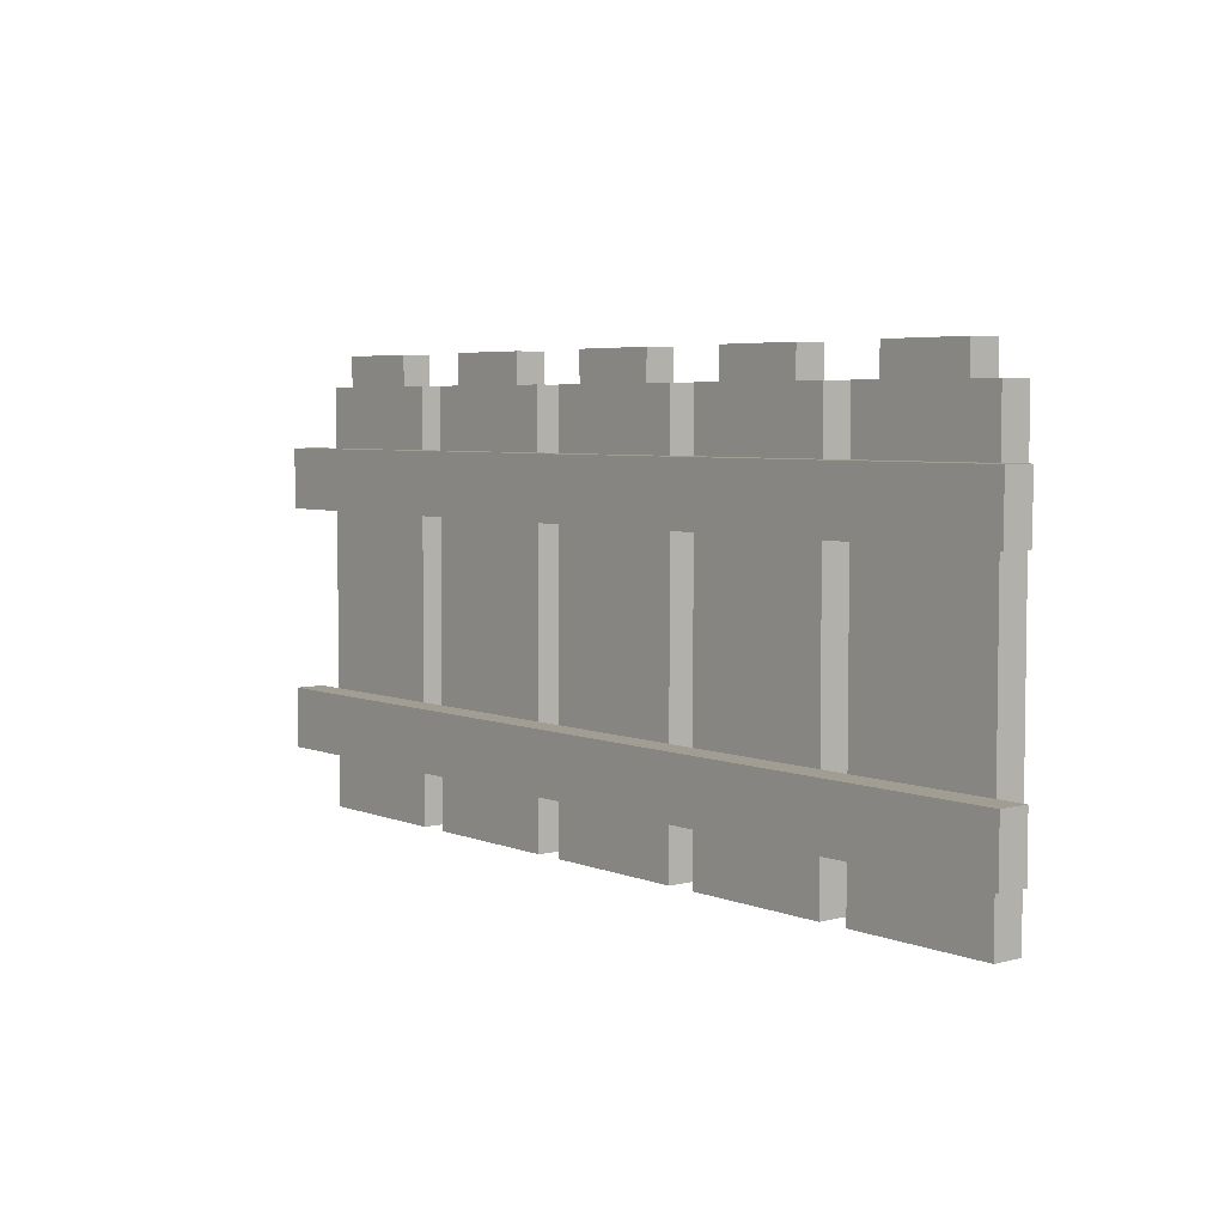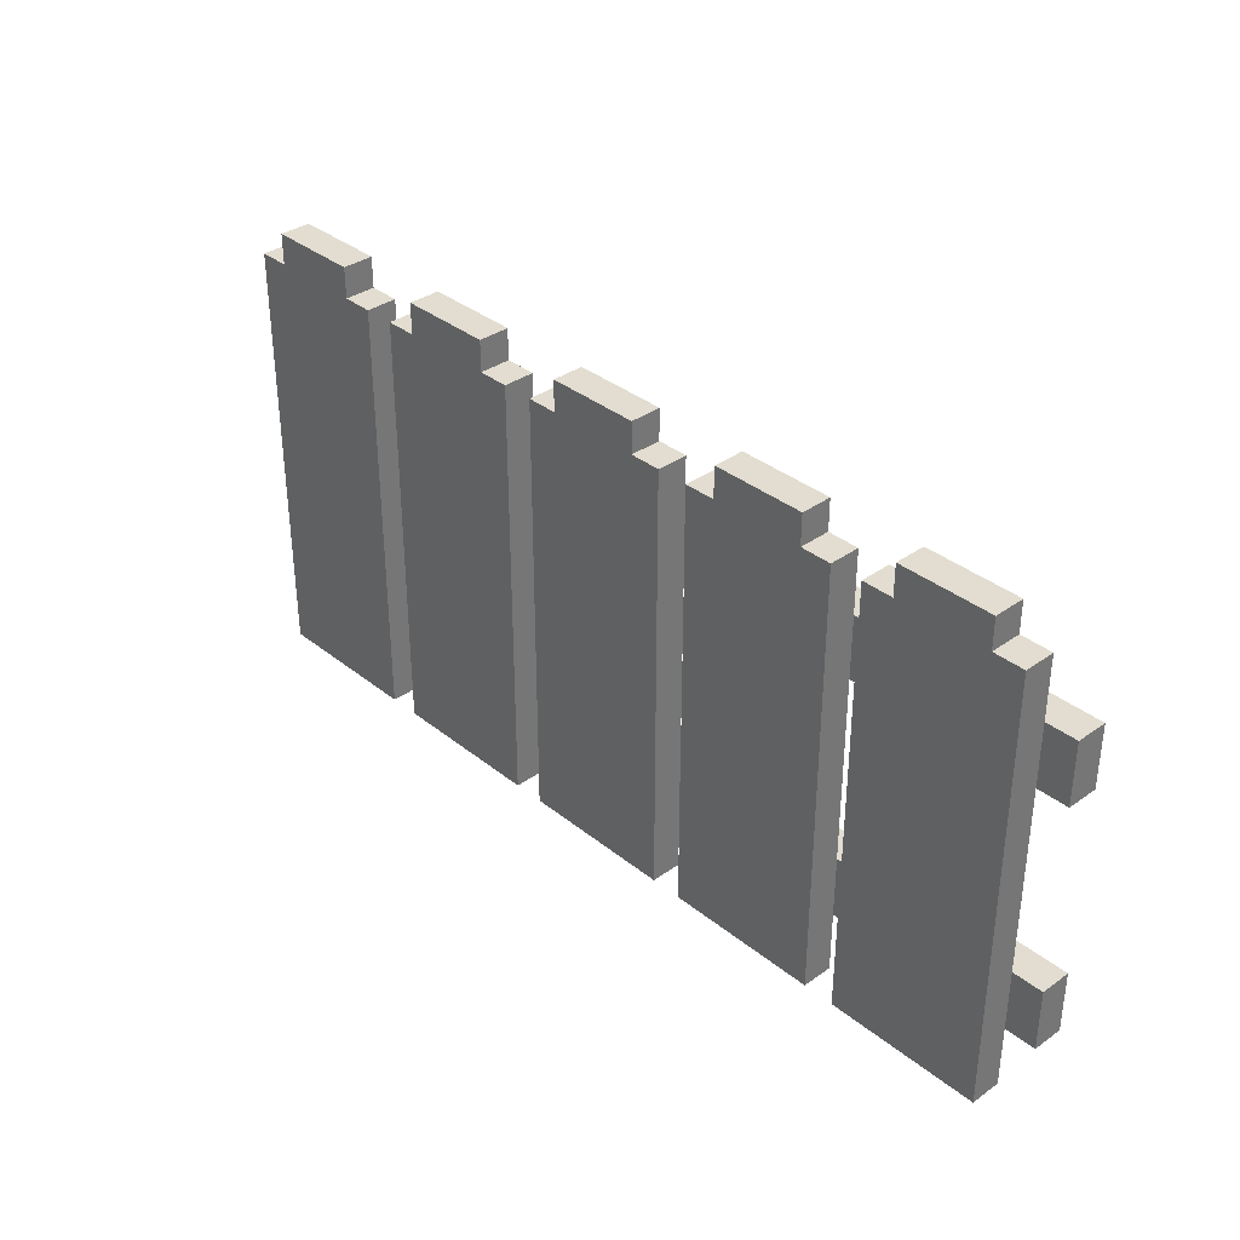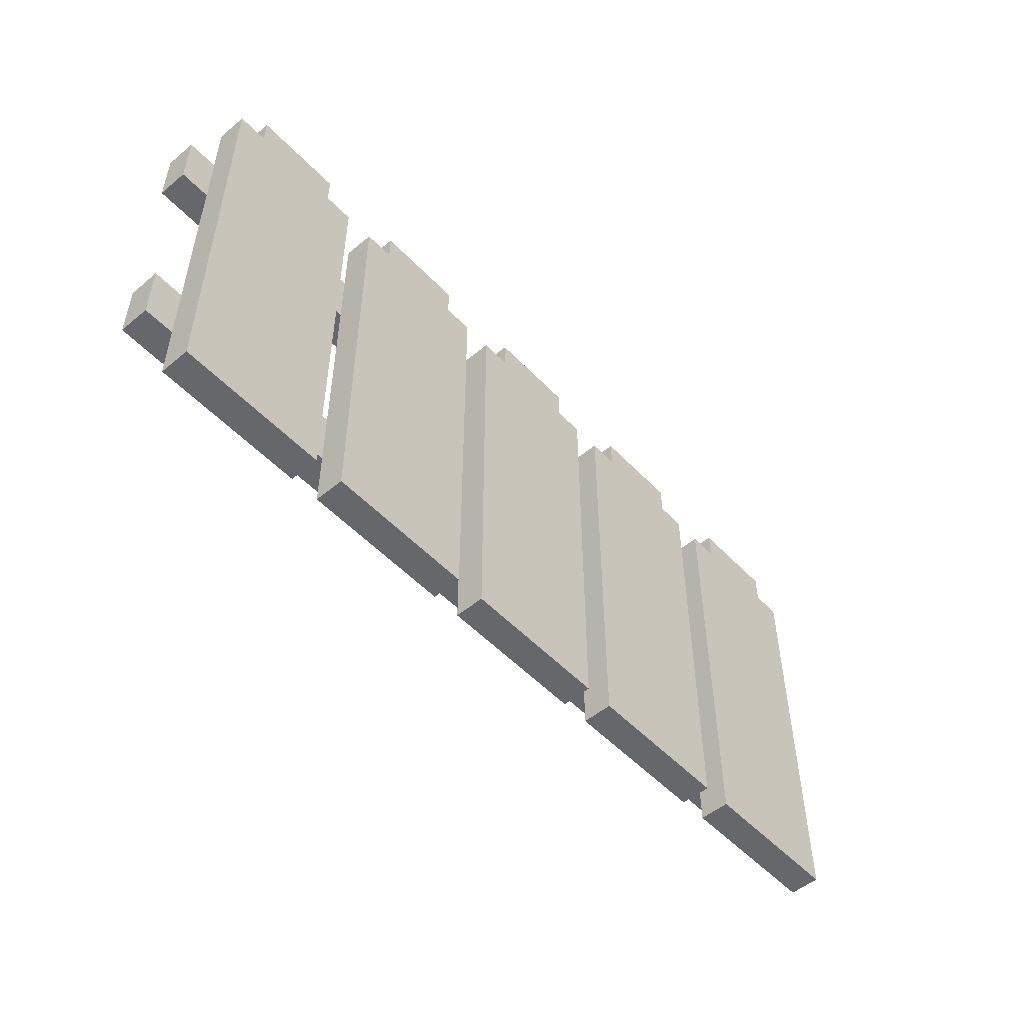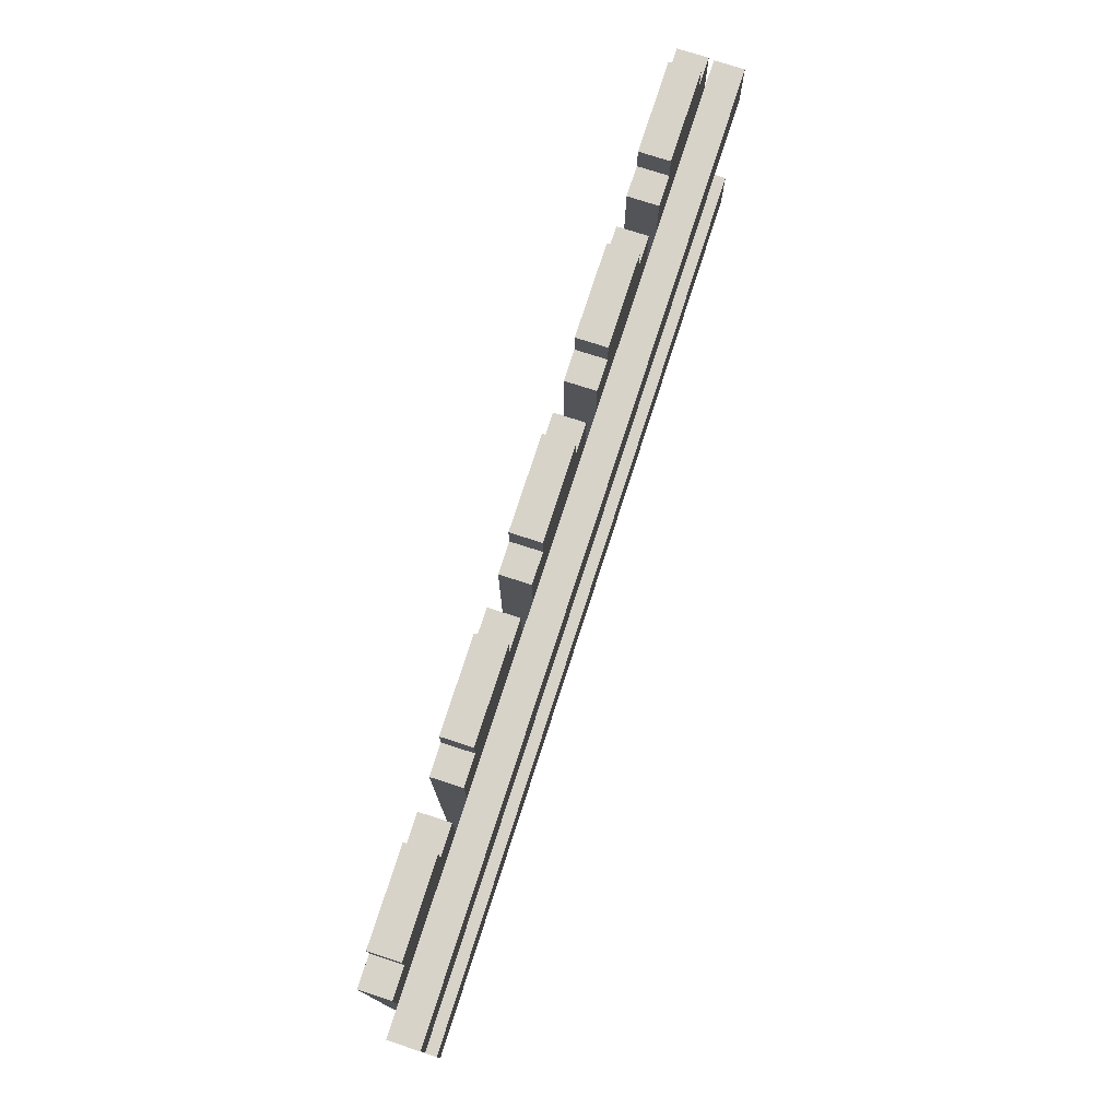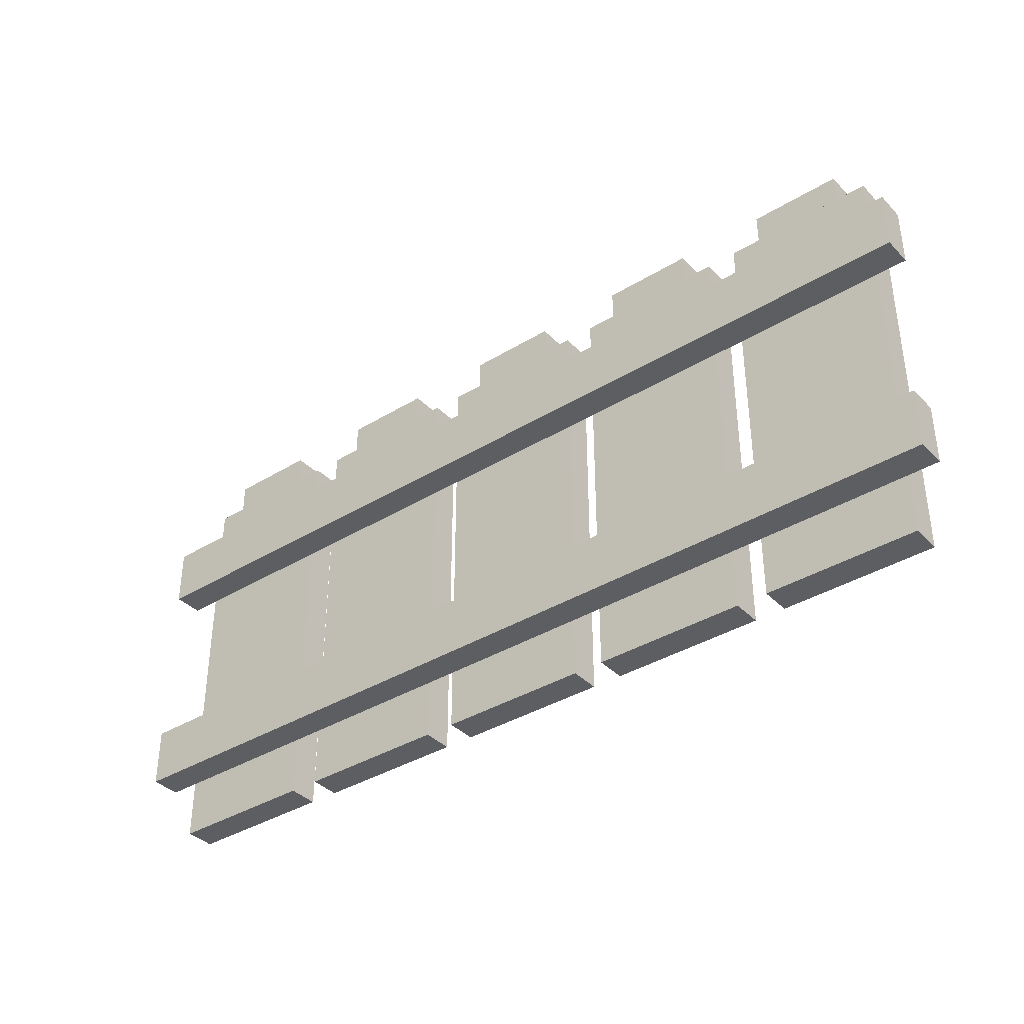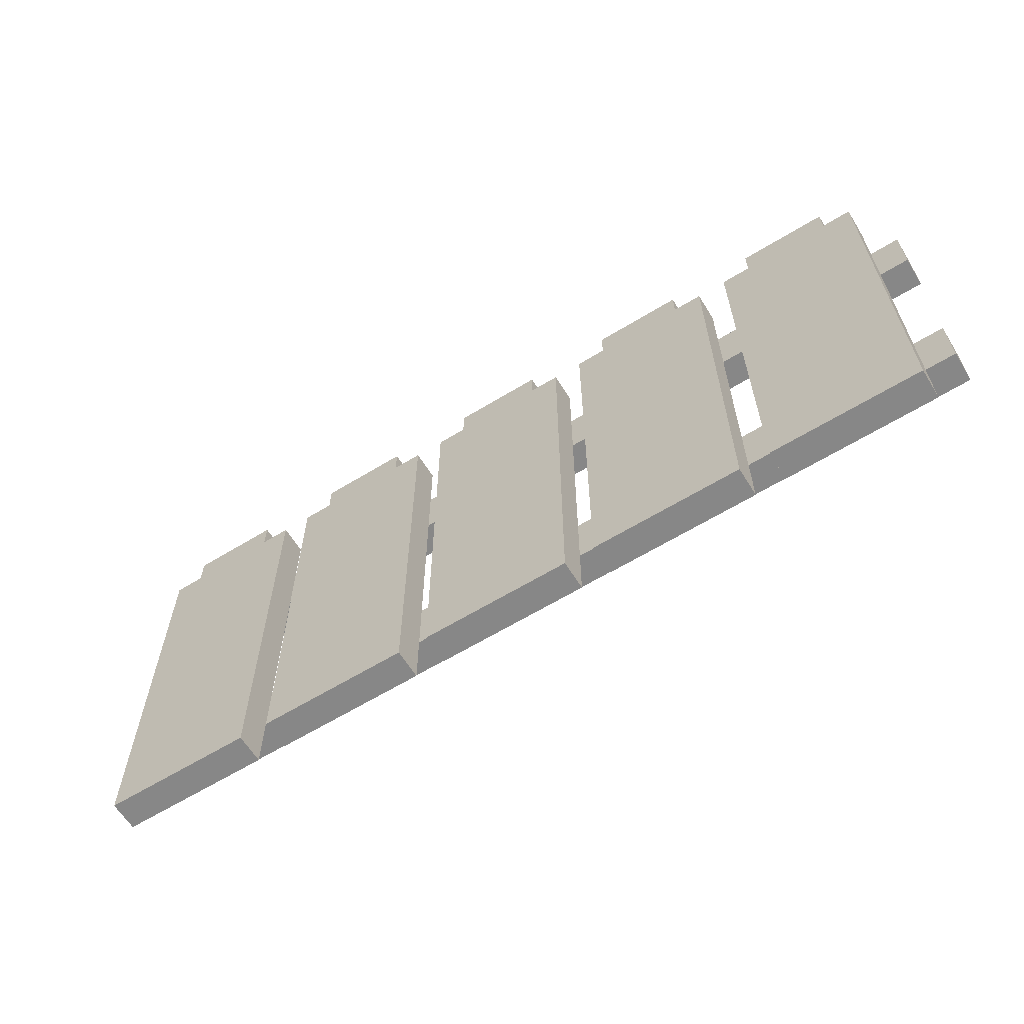
<metadata>
{"format":"obj","ext":"obj","renderer":"f3d","projection":"perspective","resolution":1024,"background":"white","views":[{"elev":4.9,"azim":-129.1,"up":"+Y"},{"elev":35.1,"azim":46.7,"up":"+Y"},{"elev":-52.0,"azim":-48.1,"up":"+Y"},{"elev":75.8,"azim":107.9,"up":"+Y"},{"elev":-37.4,"azim":-141.9,"up":"+Y"},{"elev":-62.5,"azim":31.8,"up":"+Y"}]}
</metadata>
<code>
g Model
v -15 -14 -3
v -15 -12 -3
v -15 -12 -4
v -15 -14 -4
f 1 2 3 4
v -15 -6 -3
v -15 -4 -3
v -15 -4 -4
v -15 -6 -4
f 5 6 7 8
v -14 -16 -2
v -14 -2 -2
v -14 -2 -3
v -14 -16 -3
f 9 10 11 12
v -13 -2 -2
v -13 -1 -2
v -13 -1 -3
v -13 -2 -3
f 13 14 15 16
v -8 -16 -2
v -8 -2 -2
v -8 -2 -3
v -8 -16 -3
f 17 18 19 20
v -7 -2 -2
v -7 -1 -2
v -7 -1 -3
v -7 -2 -3
f 21 22 23 24
v -2 -16 -2
v -2 -2 -2
v -2 -2 -3
v -2 -16 -3
f 25 26 27 28
v -1 -2 -2
v -1 -1 -2
v -1 -1 -3
v -1 -2 -3
f 29 30 31 32
v 4 -16 -2
v 4 -2 -2
v 4 -2 -3
v 4 -16 -3
f 33 34 35 36
v 5 -2 -2
v 5 -1 -2
v 5 -1 -3
v 5 -2 -3
f 37 38 39 40
v 10 -16 -2
v 10 -2 -2
v 10 -2 -3
v 10 -16 -3
f 41 42 43 44
v 11 -2 -2
v 11 -1 -2
v 11 -1 -3
v 11 -2 -3
f 45 46 47 48
v -10 -2 -3
v -10 -1 -3
v -10 -1 -2
v -10 -2 -2
f 49 50 51 52
v -9 -16 -3
v -9 -2 -3
v -9 -2 -2
v -9 -16 -2
f 53 54 55 56
v -4 -2 -3
v -4 -1 -3
v -4 -1 -2
v -4 -2 -2
f 57 58 59 60
v -3 -16 -3
v -3 -2 -3
v -3 -2 -2
v -3 -16 -2
f 61 62 63 64
v 2 -2 -3
v 2 -1 -3
v 2 -1 -2
v 2 -2 -2
f 65 66 67 68
v 3 -16 -3
v 3 -2 -3
v 3 -2 -2
v 3 -16 -2
f 69 70 71 72
v 8 -2 -3
v 8 -1 -3
v 8 -1 -2
v 8 -2 -2
f 73 74 75 76
v 9 -16 -3
v 9 -2 -3
v 9 -2 -2
v 9 -16 -2
f 77 78 79 80
v 14 -2 -3
v 14 -1 -3
v 14 -1 -2
v 14 -2 -2
f 81 82 83 84
v 15 -16 -3
v 15 -2 -3
v 15 -2 -2
v 15 -16 -2
f 85 86 87 88
v 16 -14 -4
v 16 -12 -4
v 16 -12 -3
v 16 -14 -3
f 89 90 91 92
v 16 -6 -4
v 16 -4 -4
v 16 -4 -3
v 16 -6 -3
f 93 94 95 96
v -14 -16 -3
v -9 -16 -3
v -9 -16 -2
v -14 -16 -2
f 97 98 99 100
v -8 -16 -3
v -3 -16 -3
v -3 -16 -2
v -8 -16 -2
f 101 102 103 104
v -2 -16 -3
v 3 -16 -3
v 3 -16 -2
v -2 -16 -2
f 105 106 107 108
v 4 -16 -3
v 9 -16 -3
v 9 -16 -2
v 4 -16 -2
f 109 110 111 112
v 10 -16 -3
v 15 -16 -3
v 15 -16 -2
v 10 -16 -2
f 113 114 115 116
v -15 -14 -4
v 16 -14 -4
v 16 -14 -3
v -15 -14 -3
f 117 118 119 120
v -15 -6 -4
v 16 -6 -4
v 16 -6 -3
v -15 -6 -3
f 121 122 123 124
v -15 -12 -3
v 16 -12 -3
v 16 -12 -4
v -15 -12 -4
f 125 126 127 128
v -15 -4 -3
v 16 -4 -3
v 16 -4 -4
v -15 -4 -4
f 129 130 131 132
v -14 -2 -2
v -13 -2 -2
v -13 -2 -3
v -14 -2 -3
f 133 134 135 136
v -10 -2 -2
v -9 -2 -2
v -9 -2 -3
v -10 -2 -3
f 137 138 139 140
v -8 -2 -2
v -7 -2 -2
v -7 -2 -3
v -8 -2 -3
f 141 142 143 144
v -4 -2 -2
v -3 -2 -2
v -3 -2 -3
v -4 -2 -3
f 145 146 147 148
v -2 -2 -2
v -1 -2 -2
v -1 -2 -3
v -2 -2 -3
f 149 150 151 152
v 2 -2 -2
v 3 -2 -2
v 3 -2 -3
v 2 -2 -3
f 153 154 155 156
v 4 -2 -2
v 5 -2 -2
v 5 -2 -3
v 4 -2 -3
f 157 158 159 160
v 8 -2 -2
v 9 -2 -2
v 9 -2 -3
v 8 -2 -3
f 161 162 163 164
v 10 -2 -2
v 11 -2 -2
v 11 -2 -3
v 10 -2 -3
f 165 166 167 168
v 14 -2 -2
v 15 -2 -2
v 15 -2 -3
v 14 -2 -3
f 169 170 171 172
v -13 -1 -2
v -10 -1 -2
v -10 -1 -3
v -13 -1 -3
f 173 174 175 176
v -7 -1 -2
v -4 -1 -2
v -4 -1 -3
v -7 -1 -3
f 177 178 179 180
v -1 -1 -2
v 2 -1 -2
v 2 -1 -3
v -1 -1 -3
f 181 182 183 184
v 5 -1 -2
v 8 -1 -2
v 8 -1 -3
v 5 -1 -3
f 185 186 187 188
v 11 -1 -2
v 14 -1 -2
v 14 -1 -3
v 11 -1 -3
f 189 190 191 192
v -15 -12 -4
v 16 -12 -4
v 16 -14 -4
v -15 -14 -4
f 193 194 195 196
v -15 -4 -4
v 16 -4 -4
v 16 -6 -4
v -15 -6 -4
f 197 198 199 200
v -14 -6 -3
v -9 -6 -3
v -9 -12 -3
v -14 -12 -3
f 201 202 203 204
v -8 -6 -3
v -3 -6 -3
v -3 -12 -3
v -8 -12 -3
f 205 206 207 208
v -2 -6 -3
v 3 -6 -3
v 3 -12 -3
v -2 -12 -3
f 209 210 211 212
v 4 -6 -3
v 9 -6 -3
v 9 -12 -3
v 4 -12 -3
f 213 214 215 216
v 10 -6 -3
v 15 -6 -3
v 15 -12 -3
v 10 -12 -3
f 217 218 219 220
v -14 -14 -3
v -9 -14 -3
v -9 -16 -3
v -14 -16 -3
f 221 222 223 224
v -8 -14 -3
v -3 -14 -3
v -3 -16 -3
v -8 -16 -3
f 225 226 227 228
v -2 -14 -3
v 3 -14 -3
v 3 -16 -3
v -2 -16 -3
f 229 230 231 232
v 4 -14 -3
v 9 -14 -3
v 9 -16 -3
v 4 -16 -3
f 233 234 235 236
v 10 -14 -3
v 15 -14 -3
v 15 -16 -3
v 10 -16 -3
f 237 238 239 240
v -14 -2 -3
v -9 -2 -3
v -9 -4 -3
v -14 -4 -3
f 241 242 243 244
v -8 -2 -3
v -3 -2 -3
v -3 -4 -3
v -8 -4 -3
f 245 246 247 248
v -2 -2 -3
v 3 -2 -3
v 3 -4 -3
v -2 -4 -3
f 249 250 251 252
v 4 -2 -3
v 9 -2 -3
v 9 -4 -3
v 4 -4 -3
f 253 254 255 256
v 10 -2 -3
v 15 -2 -3
v 15 -4 -3
v 10 -4 -3
f 257 258 259 260
v -13 -1 -3
v -10 -1 -3
v -10 -2 -3
v -13 -2 -3
f 261 262 263 264
v -7 -1 -3
v -4 -1 -3
v -4 -2 -3
v -7 -2 -3
f 265 266 267 268
v -1 -1 -3
v 2 -1 -3
v 2 -2 -3
v -1 -2 -3
f 269 270 271 272
v 5 -1 -3
v 8 -1 -3
v 8 -2 -3
v 5 -2 -3
f 273 274 275 276
v 11 -1 -3
v 14 -1 -3
v 14 -2 -3
v 11 -2 -3
f 277 278 279 280
v -15 -14 -3
v -14 -14 -3
v -14 -12 -3
v -15 -12 -3
f 281 282 283 284
v -9 -14 -3
v -8 -14 -3
v -8 -12 -3
v -9 -12 -3
f 285 286 287 288
v -3 -14 -3
v -2 -14 -3
v -2 -12 -3
v -3 -12 -3
f 289 290 291 292
v 3 -14 -3
v 4 -14 -3
v 4 -12 -3
v 3 -12 -3
f 293 294 295 296
v 9 -14 -3
v 10 -14 -3
v 10 -12 -3
v 9 -12 -3
f 297 298 299 300
v 15 -14 -3
v 16 -14 -3
v 16 -12 -3
v 15 -12 -3
f 301 302 303 304
v -15 -6 -3
v -14 -6 -3
v -14 -4 -3
v -15 -4 -3
f 305 306 307 308
v -9 -6 -3
v -8 -6 -3
v -8 -4 -3
v -9 -4 -3
f 309 310 311 312
v -3 -6 -3
v -2 -6 -3
v -2 -4 -3
v -3 -4 -3
f 313 314 315 316
v 3 -6 -3
v 4 -6 -3
v 4 -4 -3
v 3 -4 -3
f 317 318 319 320
v 9 -6 -3
v 10 -6 -3
v 10 -4 -3
v 9 -4 -3
f 321 322 323 324
v 15 -6 -3
v 16 -6 -3
v 16 -4 -3
v 15 -4 -3
f 325 326 327 328
v -14 -16 -2
v -9 -16 -2
v -9 -2 -2
v -14 -2 -2
f 329 330 331 332
v -8 -16 -2
v -3 -16 -2
v -3 -2 -2
v -8 -2 -2
f 333 334 335 336
v -2 -16 -2
v 3 -16 -2
v 3 -2 -2
v -2 -2 -2
f 337 338 339 340
v 4 -16 -2
v 9 -16 -2
v 9 -2 -2
v 4 -2 -2
f 341 342 343 344
v 10 -16 -2
v 15 -16 -2
v 15 -2 -2
v 10 -2 -2
f 345 346 347 348
v -13 -2 -2
v -10 -2 -2
v -10 -1 -2
v -13 -1 -2
f 349 350 351 352
v -7 -2 -2
v -4 -2 -2
v -4 -1 -2
v -7 -1 -2
f 353 354 355 356
v -1 -2 -2
v 2 -2 -2
v 2 -1 -2
v -1 -1 -2
f 357 358 359 360
v 5 -2 -2
v 8 -2 -2
v 8 -1 -2
v 5 -1 -2
f 361 362 363 364
v 11 -2 -2
v 14 -2 -2
v 14 -1 -2
v 11 -1 -2
f 365 366 367 368

</code>
